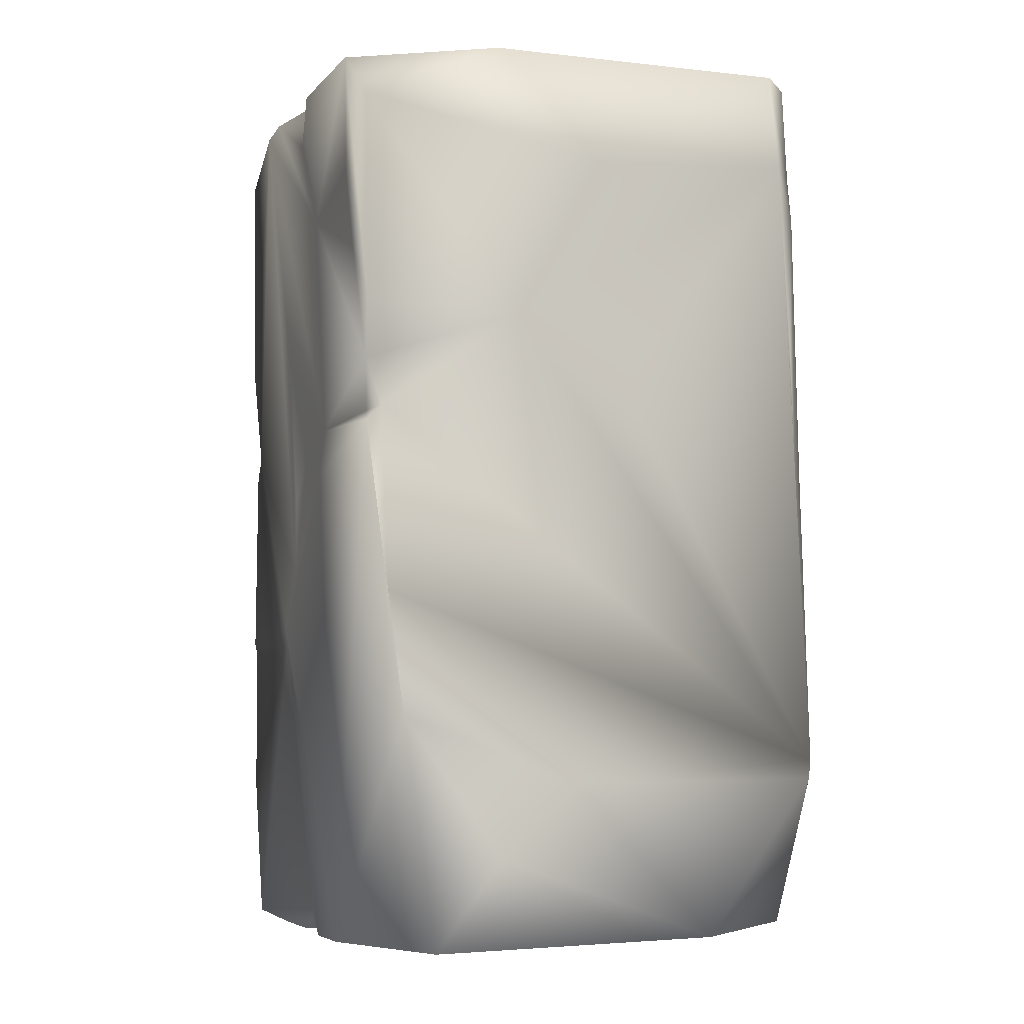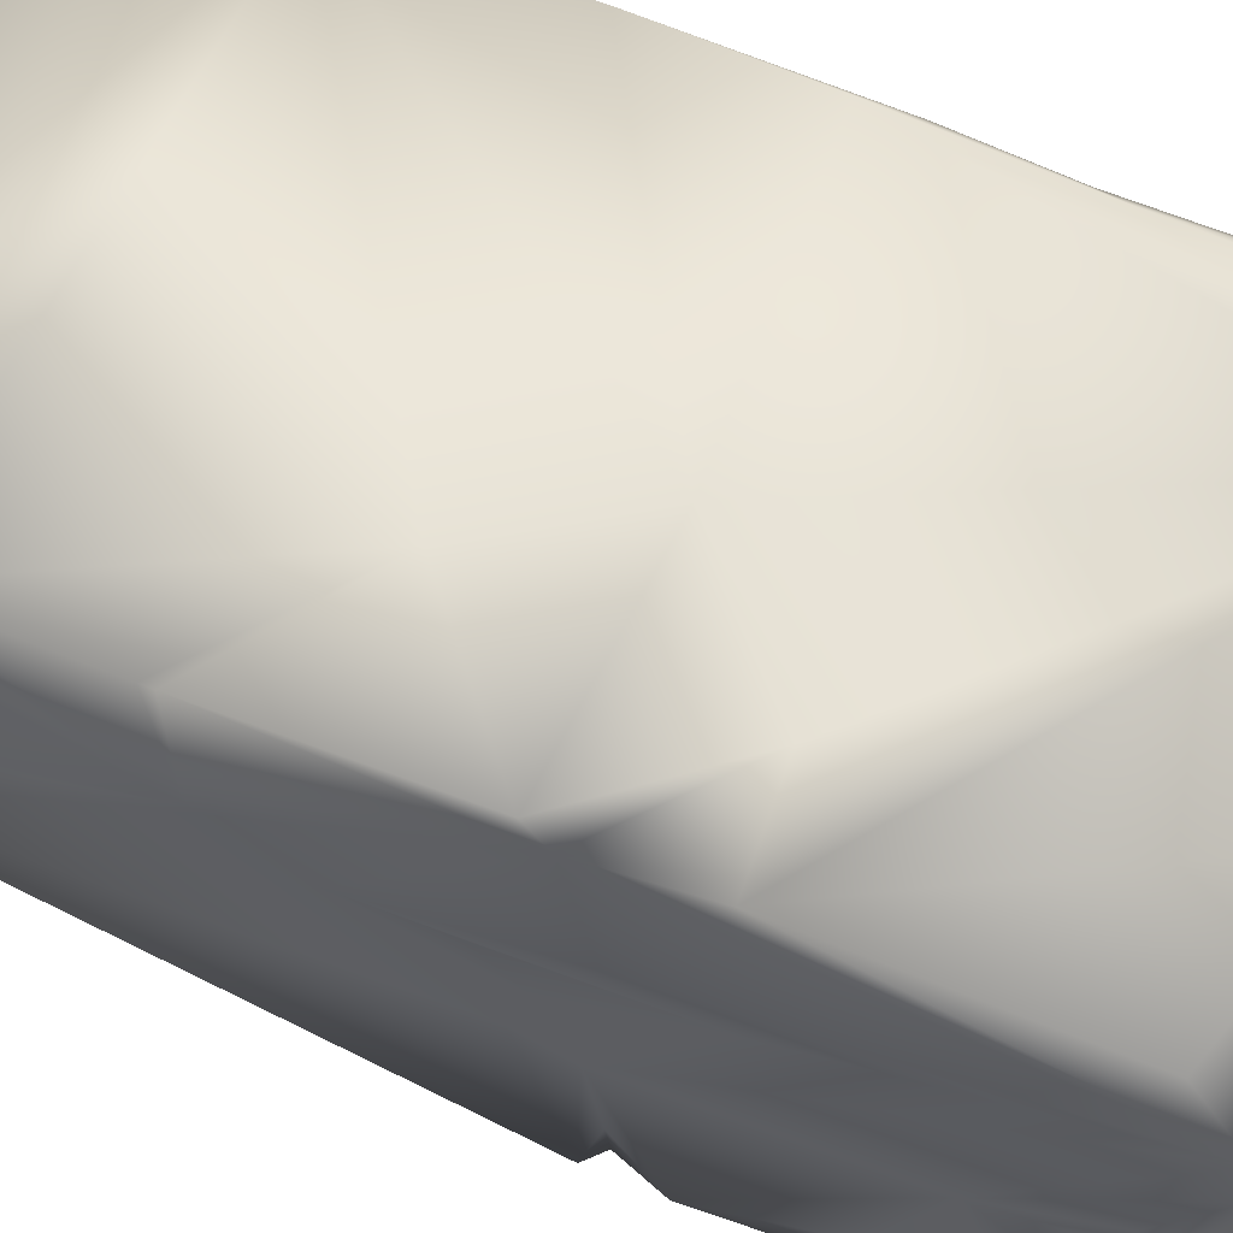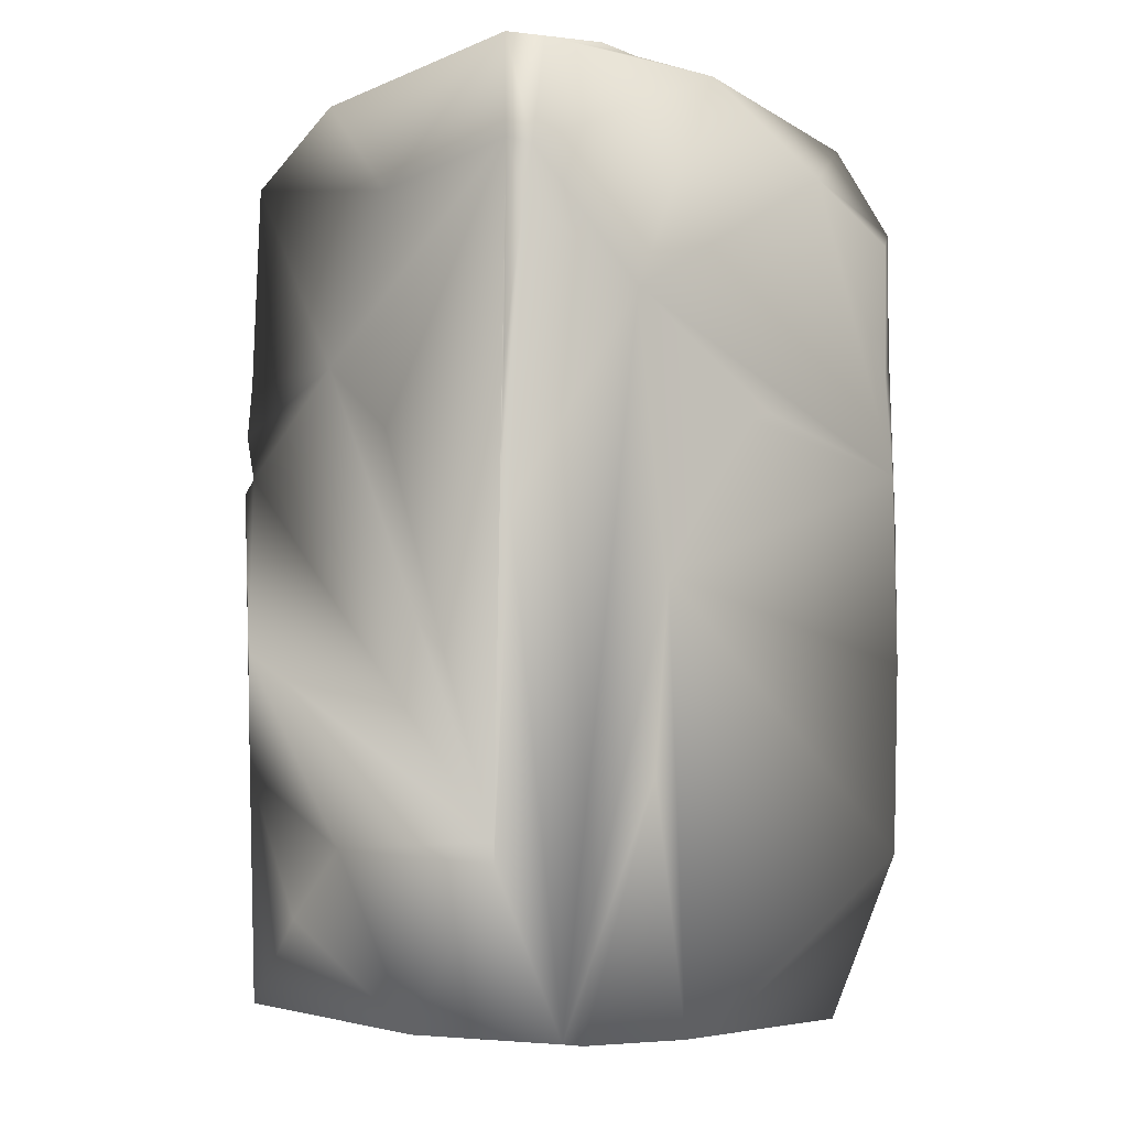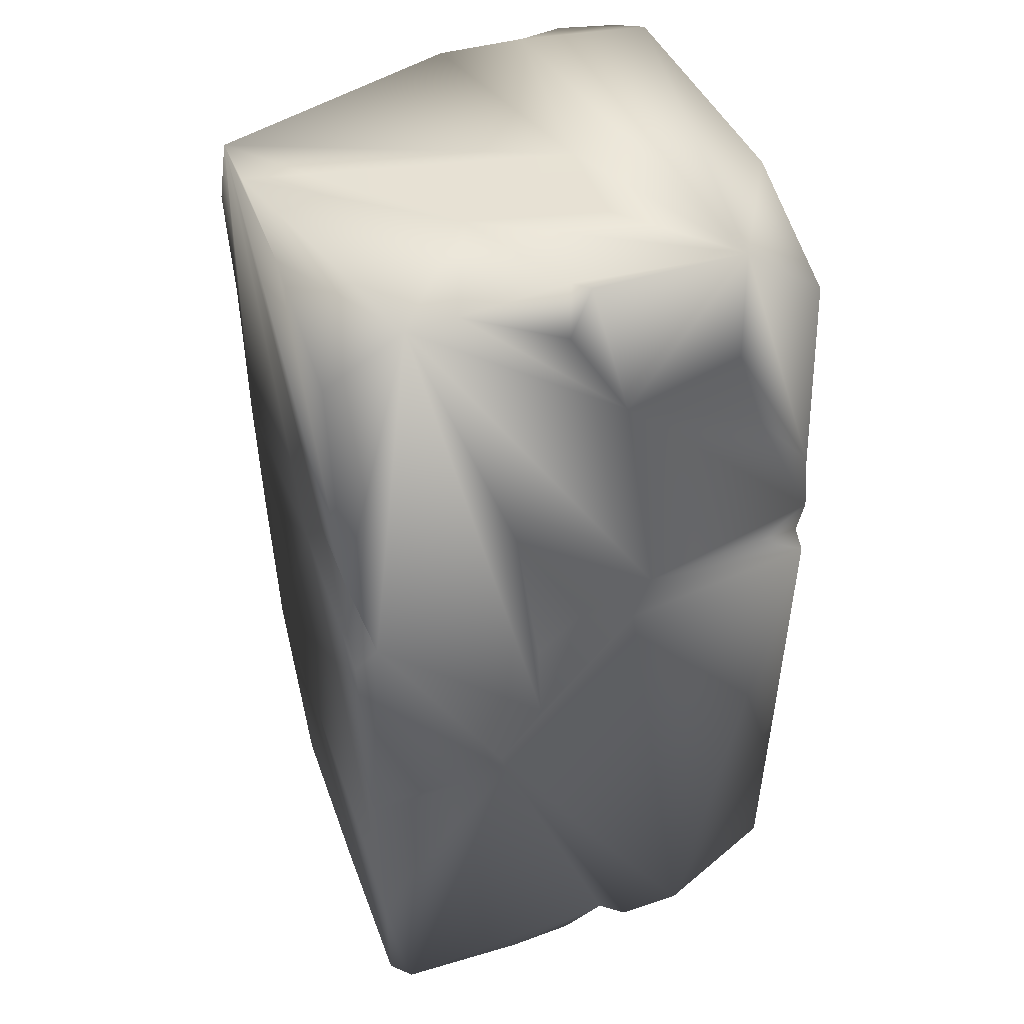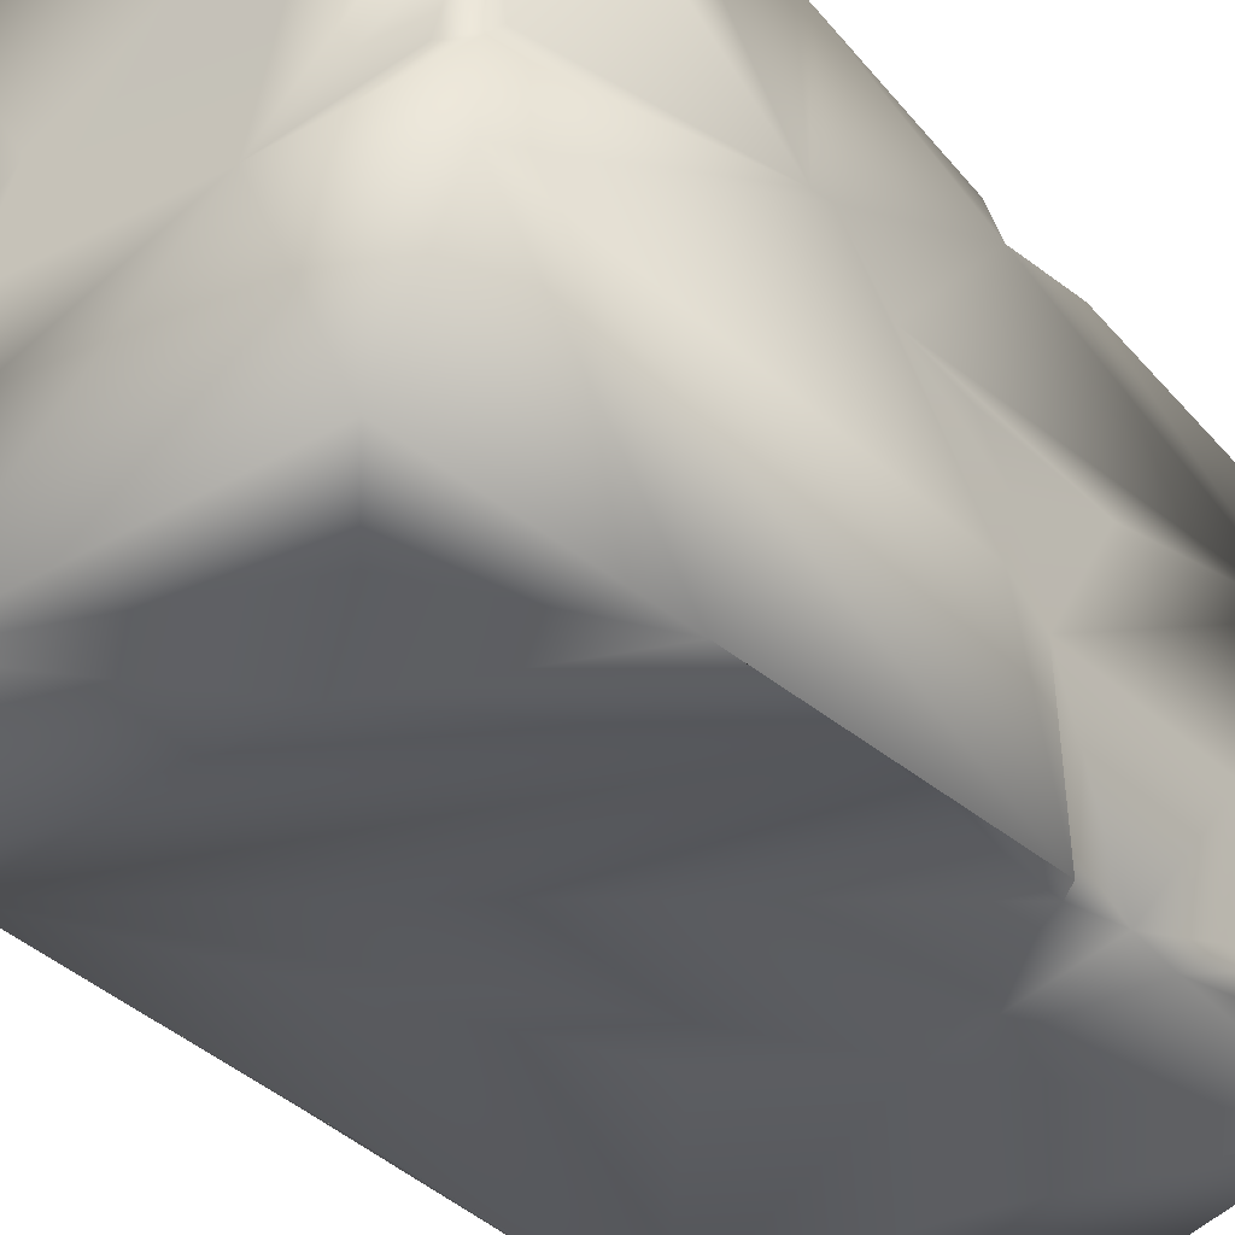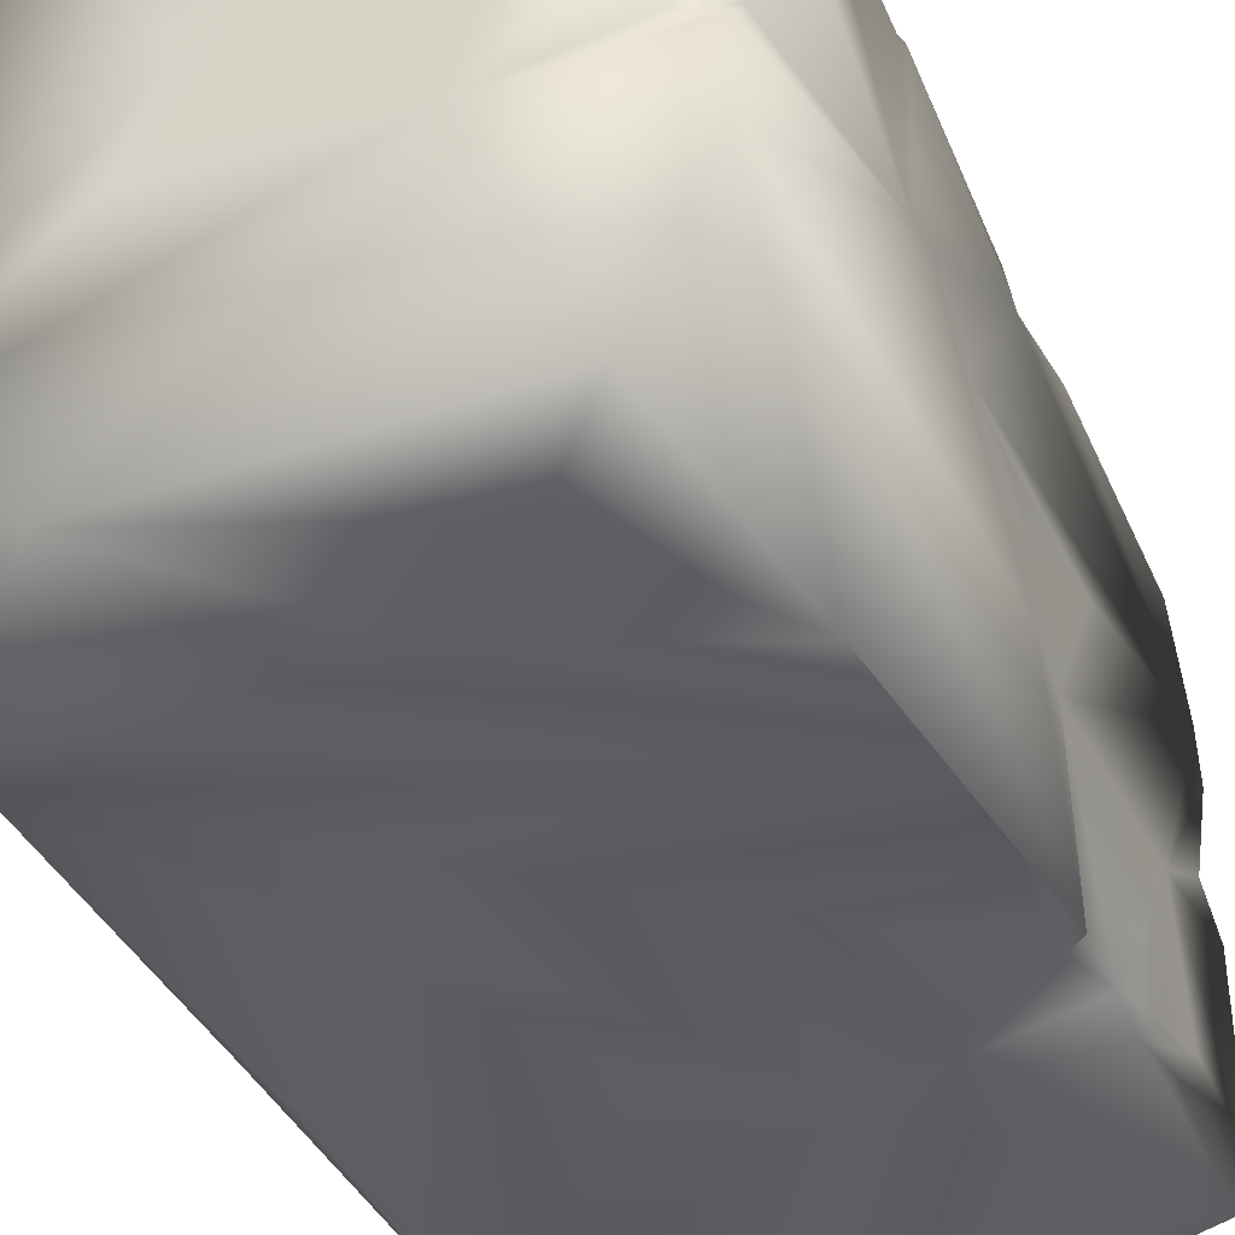
<metadata>
{"format":"obj","ext":"obj","renderer":"f3d","projection":"perspective","resolution":1024,"background":"white","views":[{"elev":-2.7,"azim":-20.3,"up":"+Z"},{"elev":63.3,"azim":-66.9,"up":"+Y"},{"elev":-4.5,"azim":53.5,"up":"+Z"},{"elev":40.0,"azim":-108.6,"up":"+Z"},{"elev":-39.0,"azim":-144.7,"up":"+Y"},{"elev":-40.6,"azim":-158.1,"up":"+Y"}]}
</metadata>
<code>
v -48.61 60.57 -169.2
v 65.38 83.25 -170.6
v 28.99 12.48 -167.2
v 96.86 85.6 -107.4
v 93.53 3.149 -166.3
v -6.367 83.4 -170.8
v 41.13 -16.59 -166.1
v -27.77 -23.09 -167.3
v -81.01 -47.23 -165.5
v -81.57 -23.04 -166.8
v -57.19 -96.82 -163.8
v 52.53 -97.22 -163.6
v -30.94 -95.32 -130.9
v -68.62 -93.53 -77.7
v -1.379 -94.32 -104.2
v 97.26 -58.77 -165.6
v -81.06 -11.47 -158.1
v -80.84 31.64 -55.82
v -80.97 75.57 -170.7
v -73.66 82.83 -170.6
v 97.45 -15.33 -167
v 97.16 -94.68 -98.01
v 93.65 -90.07 16.84
v 89.95 -85.39 136.2
v -81.12 33.96 -47.73
v 96.7 88.47 -37.68
v -5.417 90.2 23.63
v 96.68 -21.43 -8.589
v 96.55 -27.42 -77.72
v 96.73 -88.18 10.52
v -81.96 -89.66 30.37
v -74.12 -91.67 -32.02
v 96.91 87.03 33.02
v -76.11 -89.25 36
v -81.59 85.39 -116.7
v 96.59 -66.84 -164.5
v 96.68 -94.2 -105.2
v 93.02 -88.2 61.74
v -21.24 -87.61 72.64
v 20.08 -88.89 45.41
v -82.03 -88.93 53.01
v 96.72 -34.26 90.51
v -81.07 -87.61 74.31
v -81.2 86.39 -59.65
v 96.31 25.63 51.94
v 96.73 16.58 48.95
v 96.7 -82.86 115.6
v -81.07 -20.07 14
v -33.87 88.31 -21.15
v -81.25 -84.73 152.4
v -80.92 1.836 20.92
v -80.76 18.57 5.904
v -81.24 17.24 -25.87
v -81.78 87.99 -55.09
v -28.62 -84.04 174.1
v 12.94 -85.41 133.4
v -80.15 90.75 19.15
v -80.86 -26.86 31.13
v -81.27 -13.77 116.2
v -81.43 27.56 65.81
v 90.45 92.19 79.74
v 94.19 90.61 17.54
v 58.84 96.37 166.7
v 97.11 50.26 140.7
v 97.39 -50.57 173
v 86.9 -83.69 173.3
v 97.18 -74.61 170.8
v -80.86 -56.39 129.1
v -81.03 -66.96 97.72
v 97.18 83.47 69.24
v 96.74 84.72 120.3
v 87.68 94.9 127.6
v -81.14 -55.56 172.7
v 96.99 -0.5097 170.3
v 96 -34.25 171.5
v 3.27 -22.5 171.6
v -80.85 82.19 26.56
v -81.65 66.81 167.7
v -81.47 92.53 63.46
v -81.62 95.53 150.3
v -25.28 96.37 166.8
v -81.77 48.67 169.6
v -81.57 8.721 151.8
v 26.84 71.79 167.4
v -81.68 1.293 170.8
v -75.52 6.521 170.1
v -25.12 28.96 169.1
v -37.96 -21.59 170.9
v 31.51 95.9 167.3
v -81.34 28.44 -168.8
v -77.28 -73.19 35.03
v 96.75 -79.46 133.5
v -46.48 92.05 61.15
v -79.27 3.493 -168.2
v -67.85 -11.79 -163.1
g lowPoly
f 1 2 3
f 2 4 5
f 1 6 2
f 7 8 1
f 9 10 8
f 11 12 13
f 11 9 8
f 13 14 11
f 15 14 13
f 3 2 16
f 17 18 19
f 2 6 20
f 2 5 21
f 22 23 24
f 25 18 9
f 26 4 27
f 28 29 21
f 21 29 16
f 30 23 22
f 31 14 32
f 26 33 28
f 34 31 32
f 35 20 19
f 28 36 29
f 30 37 36
f 38 24 23
f 24 39 40
f 41 34 39
f 42 36 28
f 42 30 36
f 43 41 39
f 44 35 18
f 45 42 46
f 46 42 28
f 47 30 42
f 31 48 9
f 35 49 4
f 43 39 50
f 51 52 53
f 54 44 18
f 44 49 35
f 55 50 56
f 49 57 27
f 58 41 59
f 48 58 51
f 51 60 52
f 61 62 63
f 42 33 64
f 65 66 67
f 66 55 56
f 43 68 69
f 58 60 51
f 64 70 71
f 61 63 72
f 71 72 64
f 72 63 64
f 32 15 22
f 22 34 32
f 73 50 55
f 68 59 69
f 74 64 63
f 75 76 73
f 77 78 79
f 79 80 81
f 78 59 82
f 83 82 59
f 84 76 63
f 76 74 63
f 85 73 86
f 59 68 73
f 87 73 88
f 87 86 73
f 78 87 89
f 1 90 19
f 18 17 10
f 28 21 4
f 14 15 32
f 2 21 16
f 16 7 3
f 7 1 3
f 15 12 37
f 16 36 7
f 36 12 8
f 12 15 13
f 36 8 7
f 8 12 11
f 14 9 11
f 37 12 36
f 22 15 37
f 18 10 9
f 6 1 20
f 2 20 4
f 26 28 4
f 29 36 16
f 19 90 17
f 21 5 4
f 37 30 22
f 31 9 14
f 24 40 22
f 40 39 22
f 33 26 62
f 34 22 39
f 35 4 20
f 26 27 62
f 35 19 18
f 33 46 28
f 9 48 25
f 4 49 27
f 47 23 30
f 56 50 39
f 25 48 53
f 48 51 53
f 33 45 46
f 47 24 38
f 39 24 56
f 41 91 34
f 58 31 91
f 48 31 58
f 63 62 27
f 70 33 61
f 92 47 42
f 25 54 18
f 49 44 54
f 74 92 42
f 92 74 67
f 92 67 66
f 66 24 92
f 24 66 56
f 43 69 41
f 60 53 52
f 54 25 77
f 57 49 54
f 64 33 70
f 74 75 67
f 65 67 75
f 75 66 65
f 69 59 41
f 77 53 78
f 93 27 57
f 27 93 63
f 70 61 71
f 64 74 42
f 71 61 72
f 63 93 79
f 73 66 75
f 73 43 50
f 53 60 78
f 57 54 77
f 77 79 93
f 74 76 75
f 68 43 73
f 58 78 60
f 79 81 63
f 66 73 55
f 58 59 78
f 63 89 84
f 63 81 89
f 78 80 79
f 83 59 85
f 82 83 86
f 80 78 81
f 88 73 76
f 85 59 73
f 78 82 87
f 78 89 81
f 82 86 87
f 87 84 89
f 87 76 84
f 76 87 88
f 77 93 57
f 8 90 1
f 8 94 90
f 17 95 10
f 95 17 94
f 8 10 95
f 94 8 95
f 90 94 17
f 1 19 20
f 38 23 47
f 31 34 91
f 62 61 33
f 45 33 42
f 47 92 24
f 41 58 91
f 77 25 53
f 86 83 85

</code>
